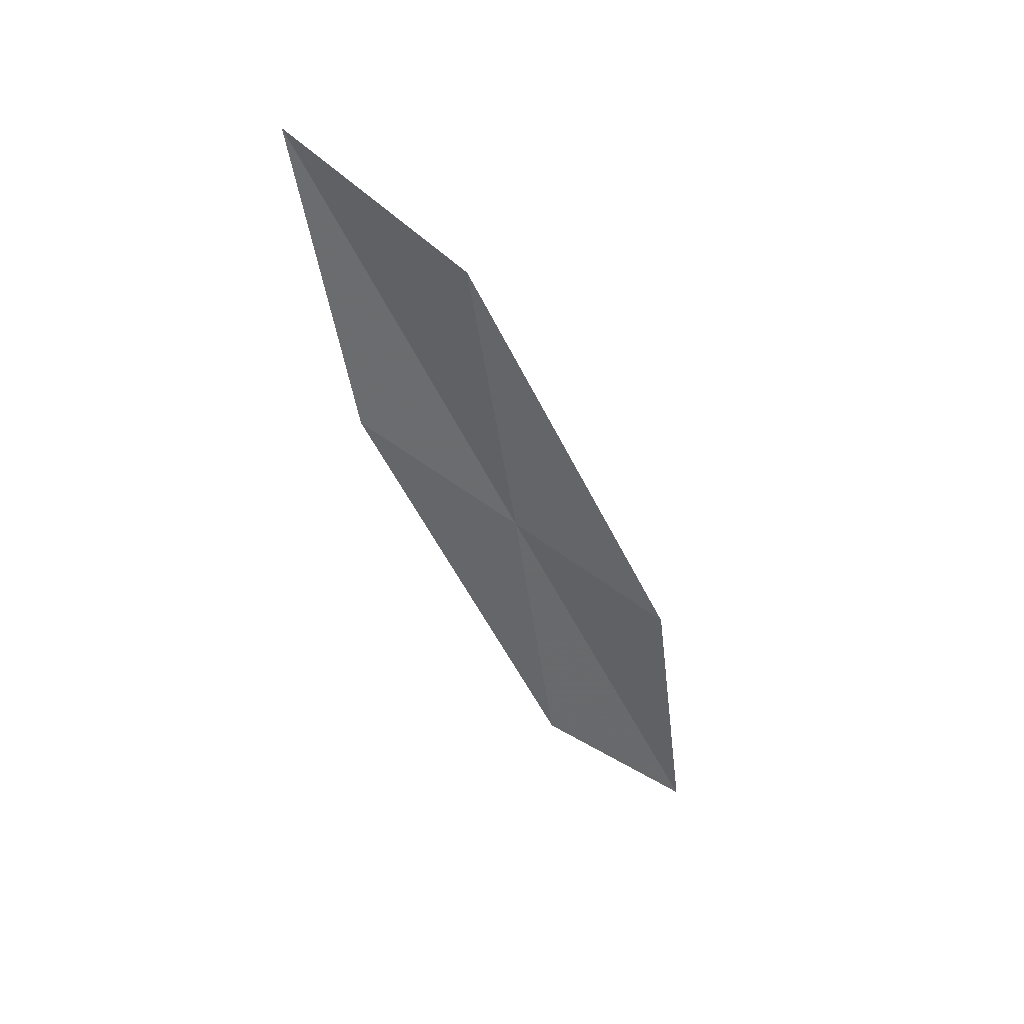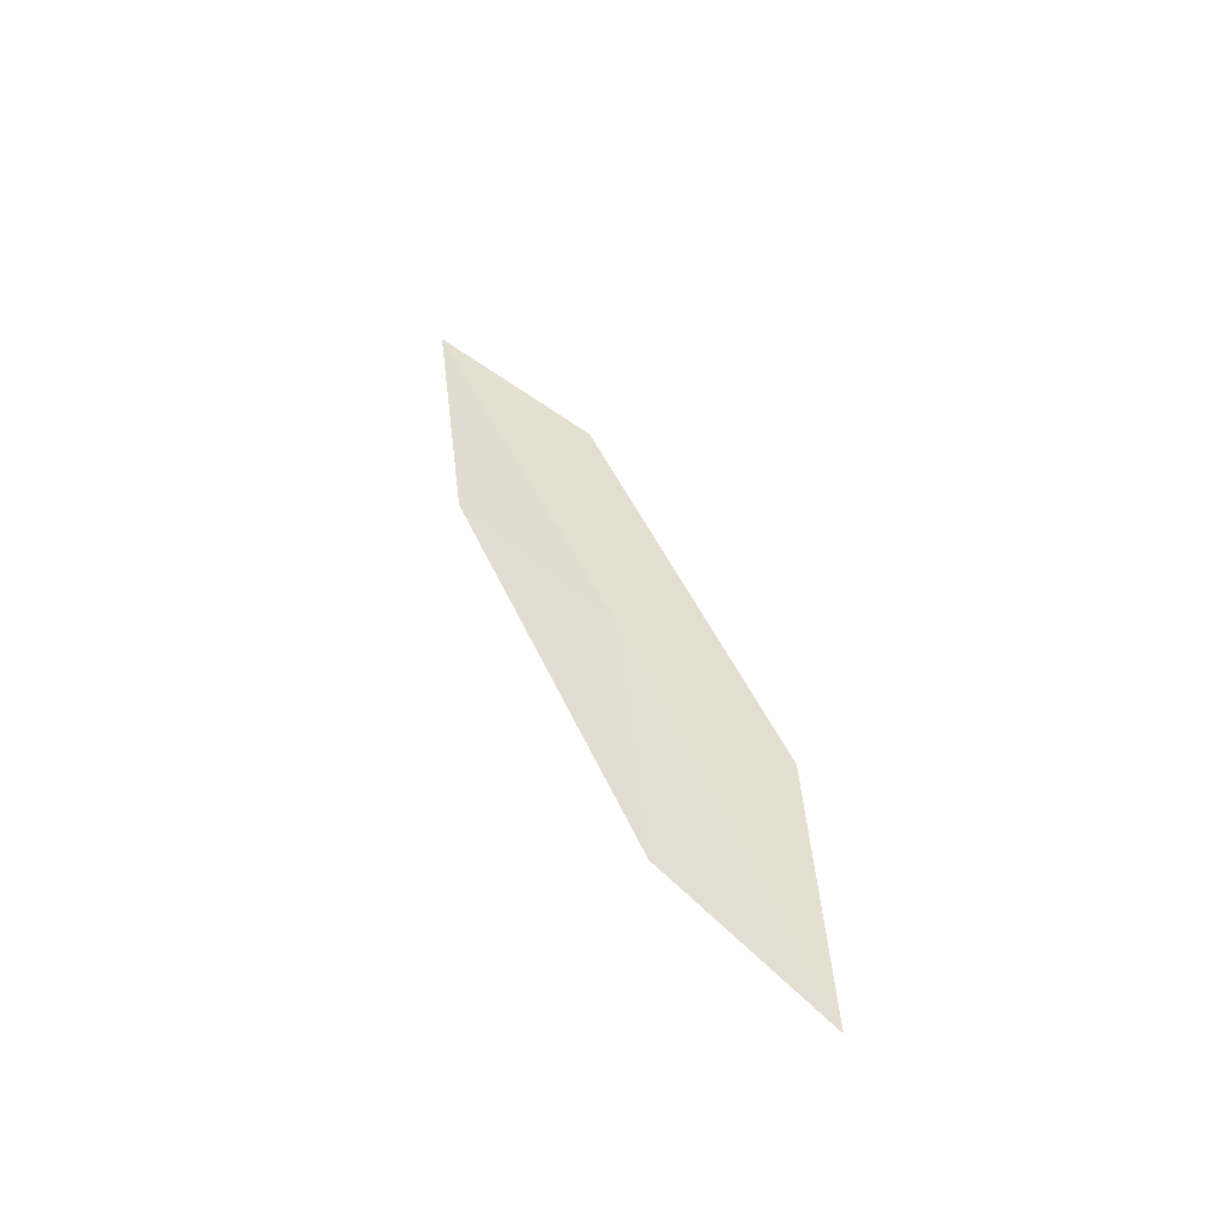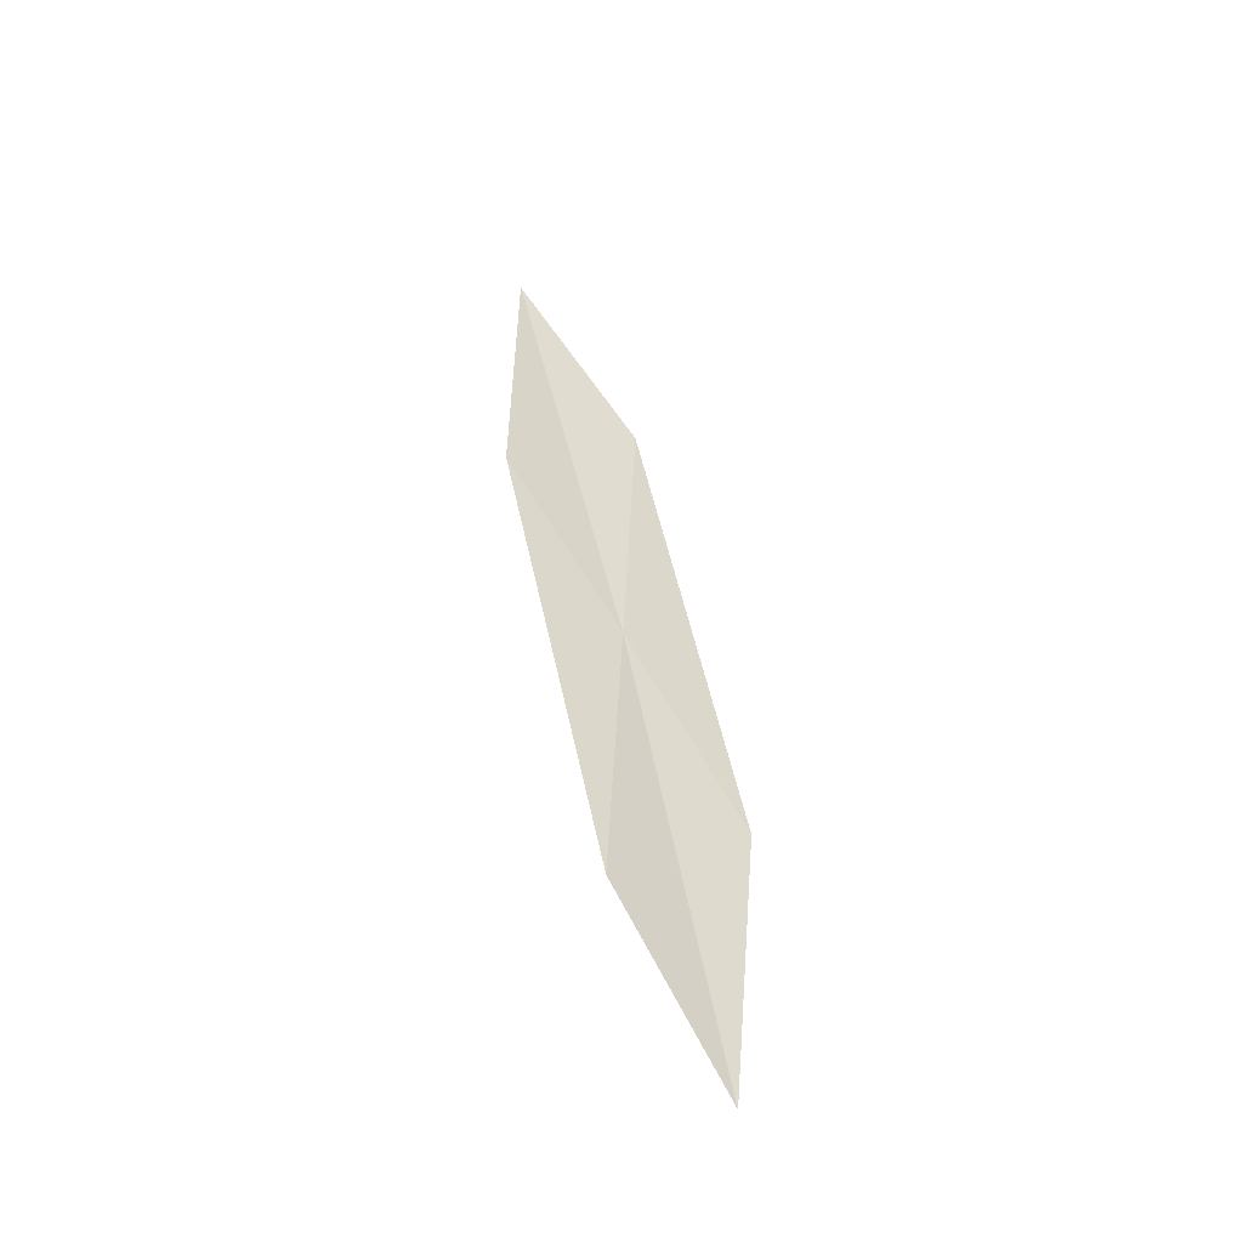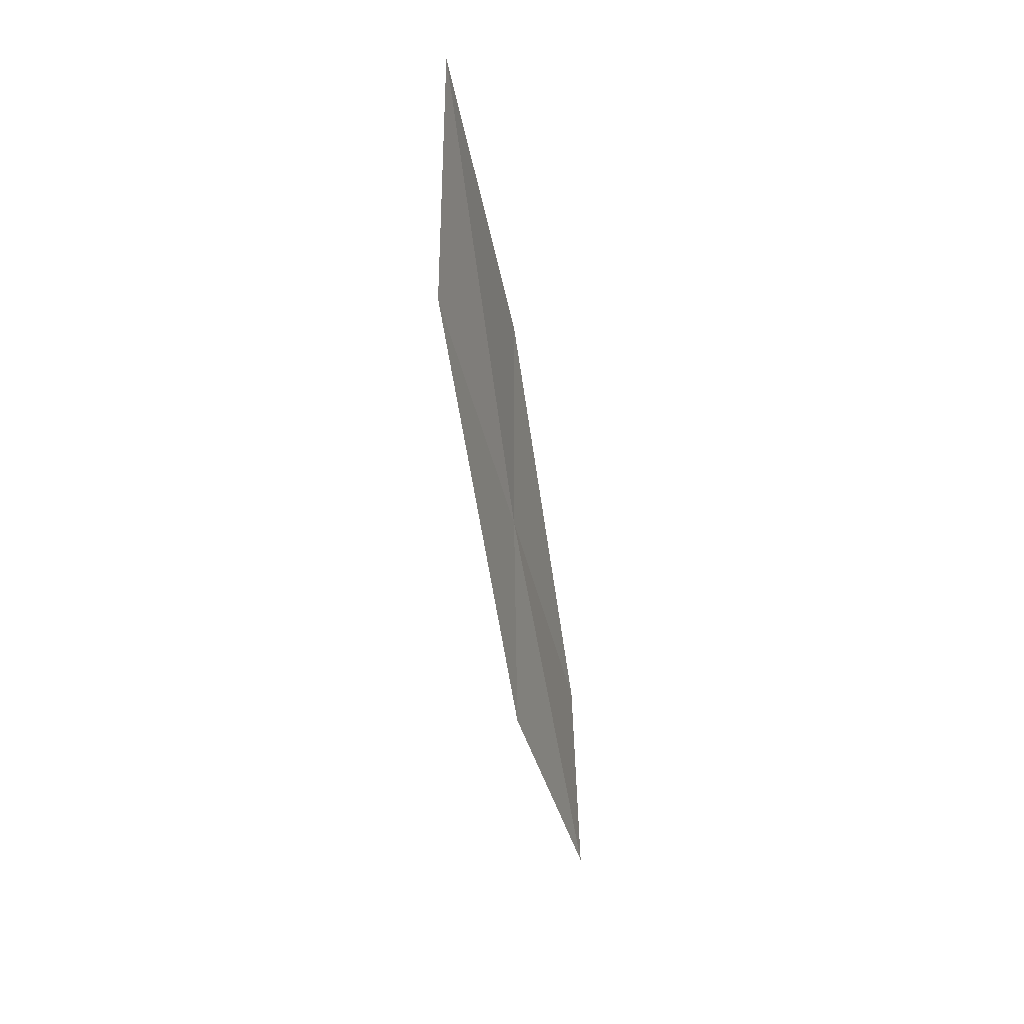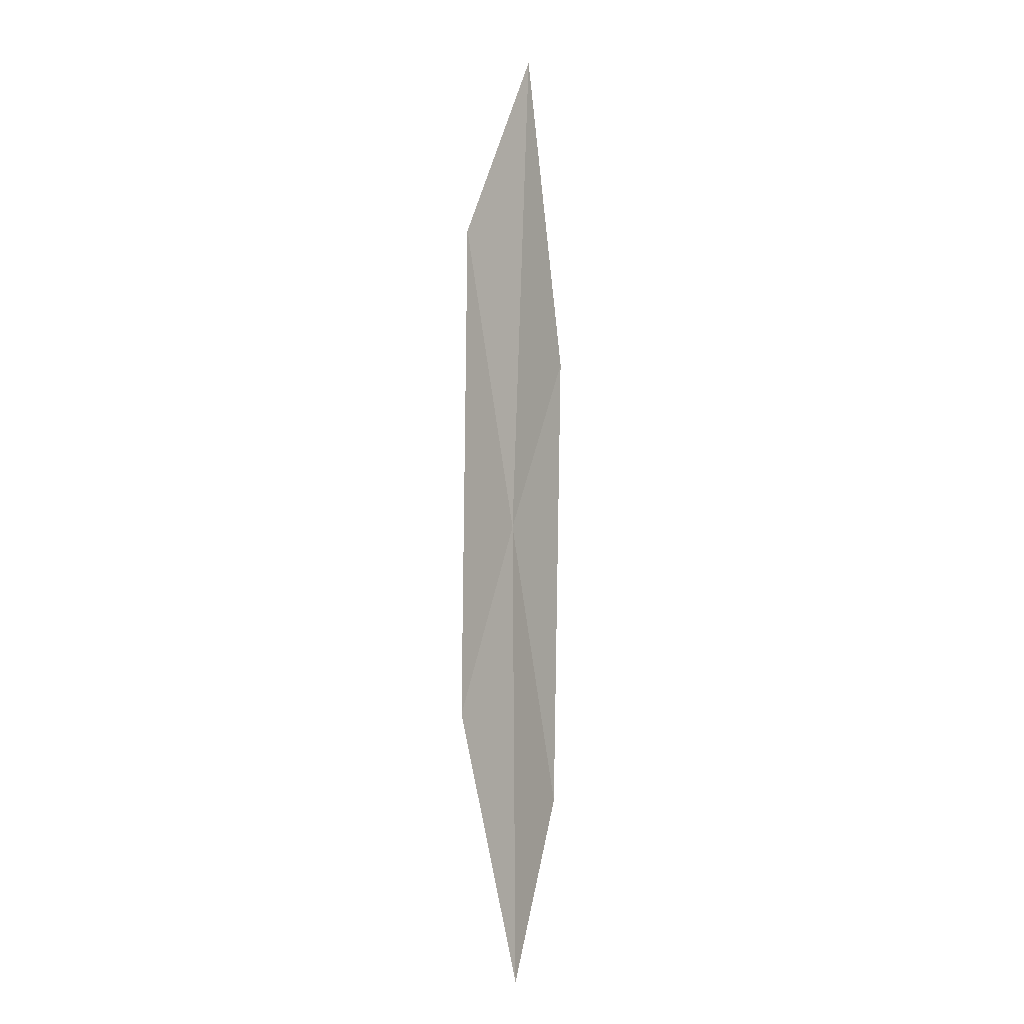
<metadata>
{"format":"obj","ext":"obj","renderer":"f3d","projection":"perspective","resolution":1024,"background":"white","views":[{"elev":23.0,"azim":-114.3,"up":"+Z"},{"elev":-70.5,"azim":-127.2,"up":"+Z"},{"elev":-70.6,"azim":-150.7,"up":"+Z"},{"elev":58.1,"azim":-11.4,"up":"+Z"},{"elev":24.3,"azim":7.8,"up":"+Z"}]}
</metadata>
<code>
v -24.13 24.94 24.01
v -24.31 23.9 23.15
v -24.49 25.44 25.91
v -23.9 23.47 21.39
v -23.77 24.49 22.16
v -23.92 25.96 24.83
v -24.22 26.48 26.82
f 1 3 2
f 1 2 4
f 1 4 5
f 1 5 6
f 1 7 3
f 1 6 7

</code>
